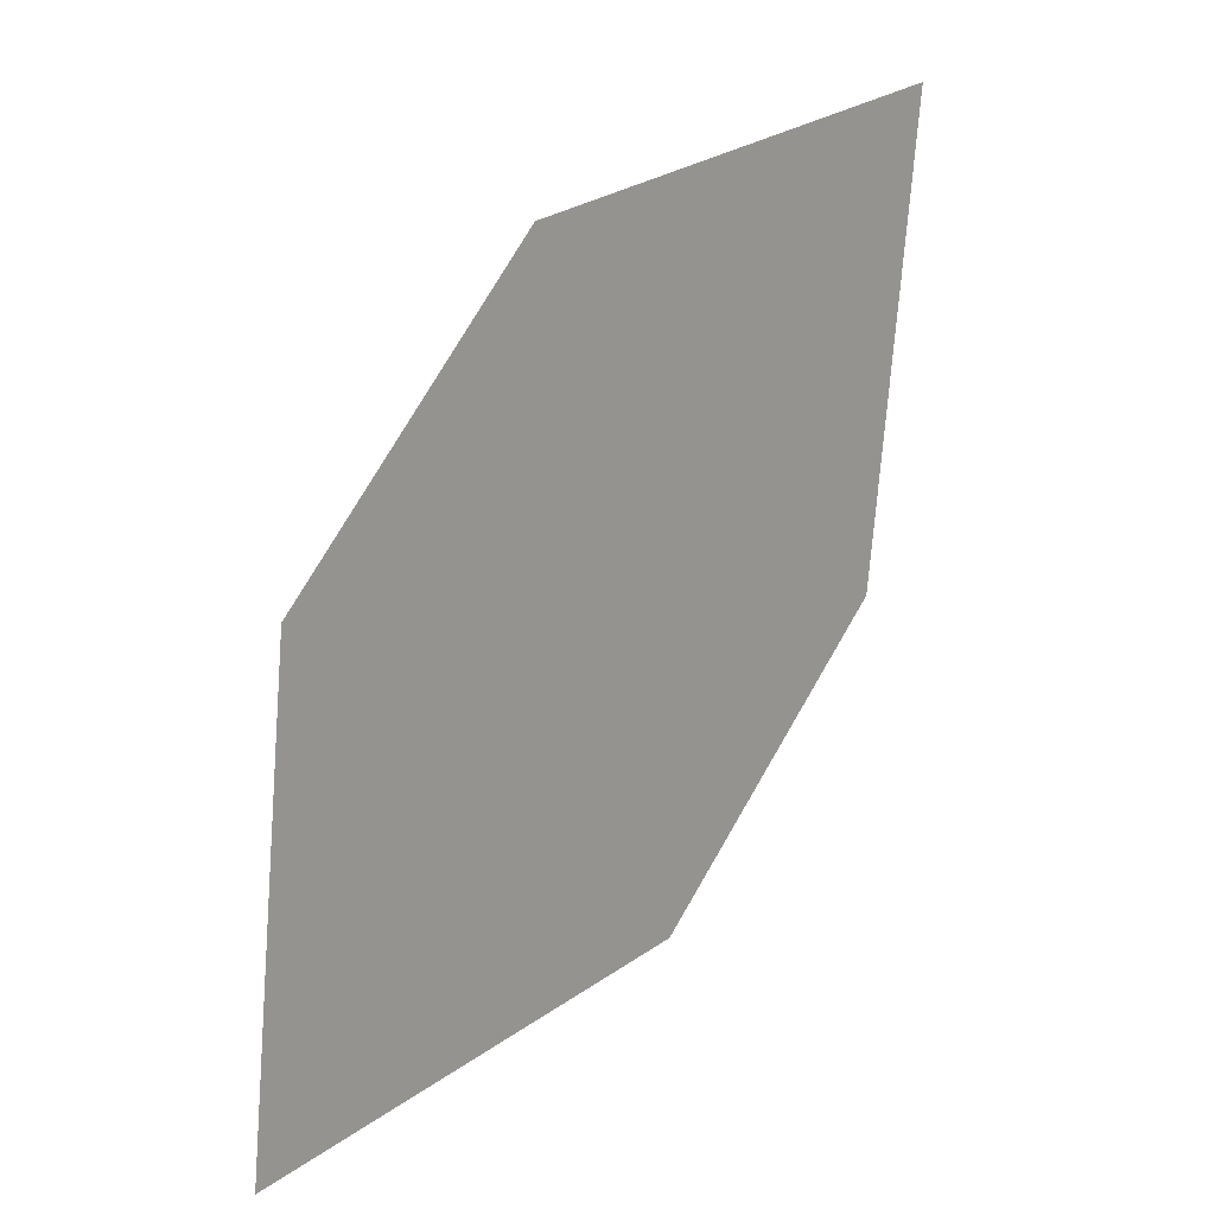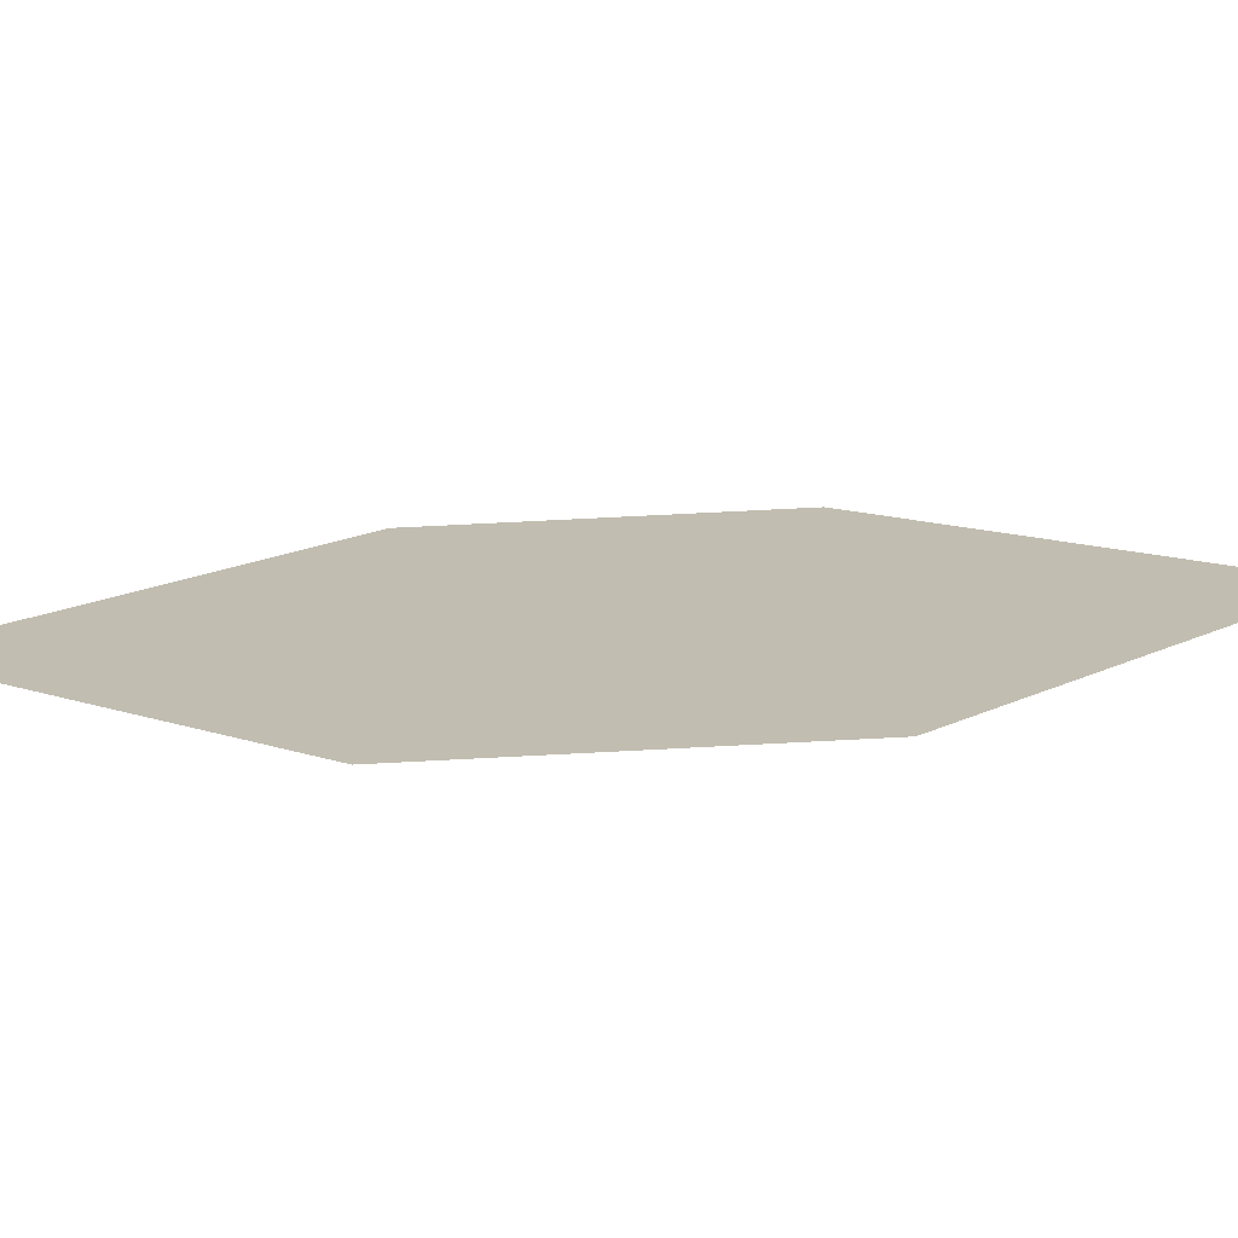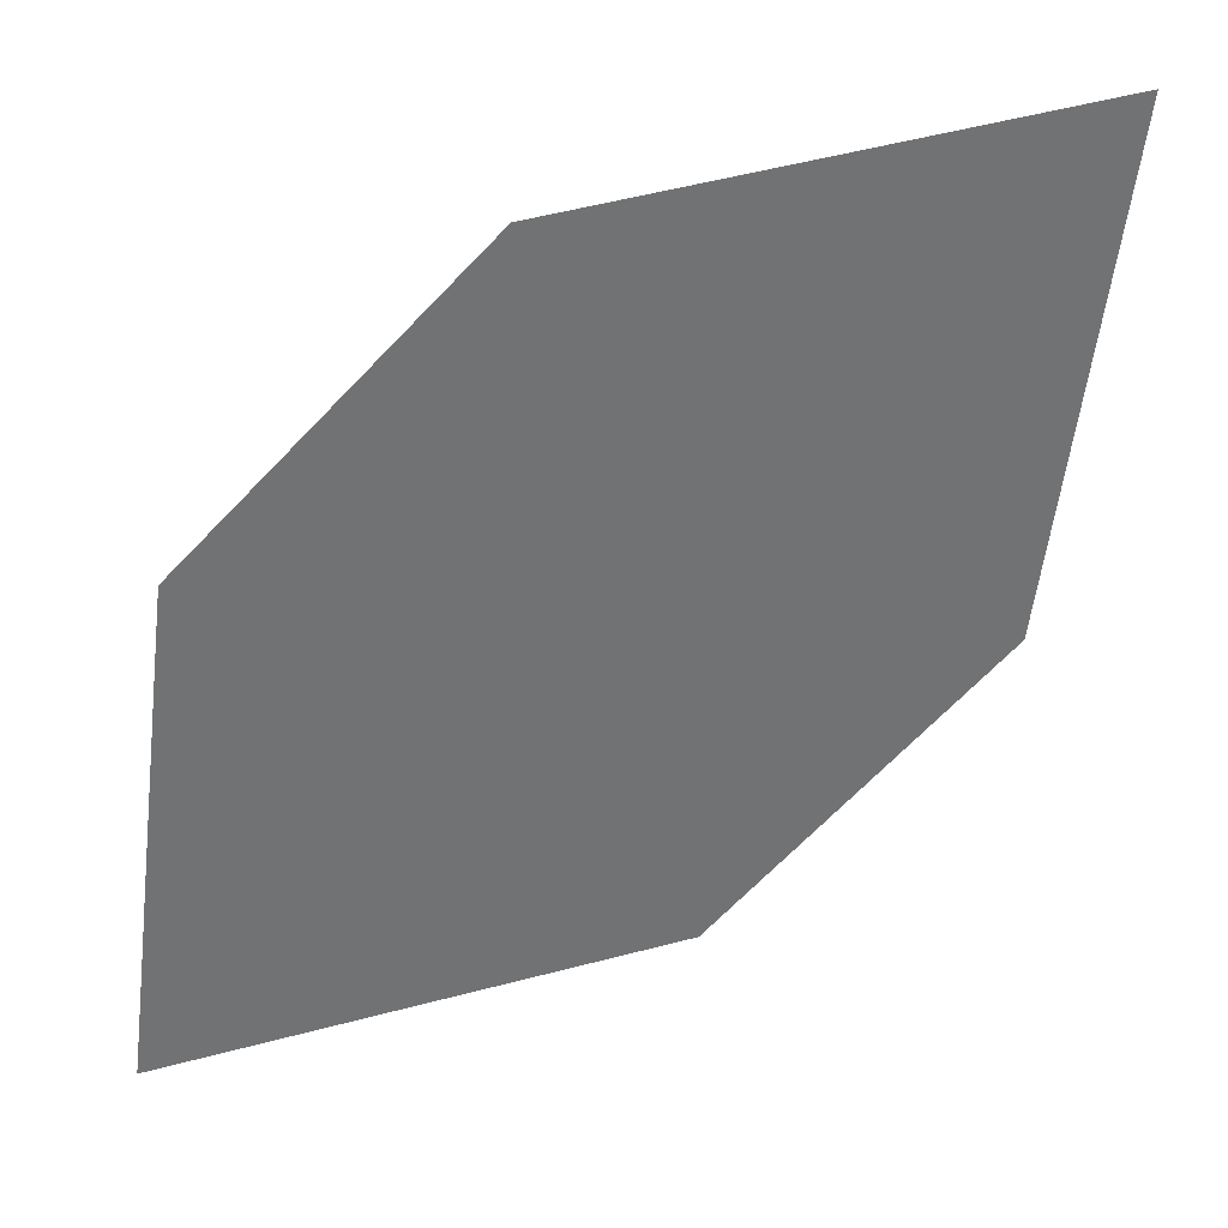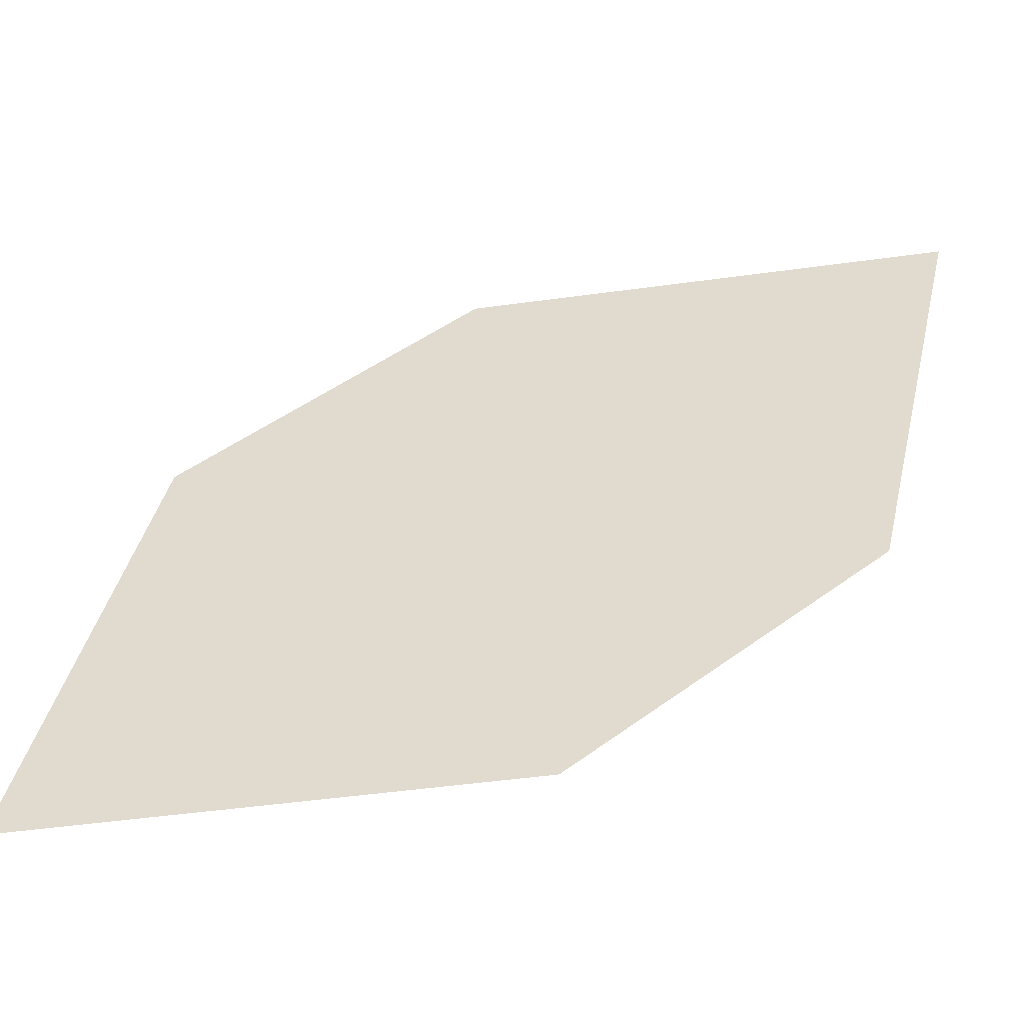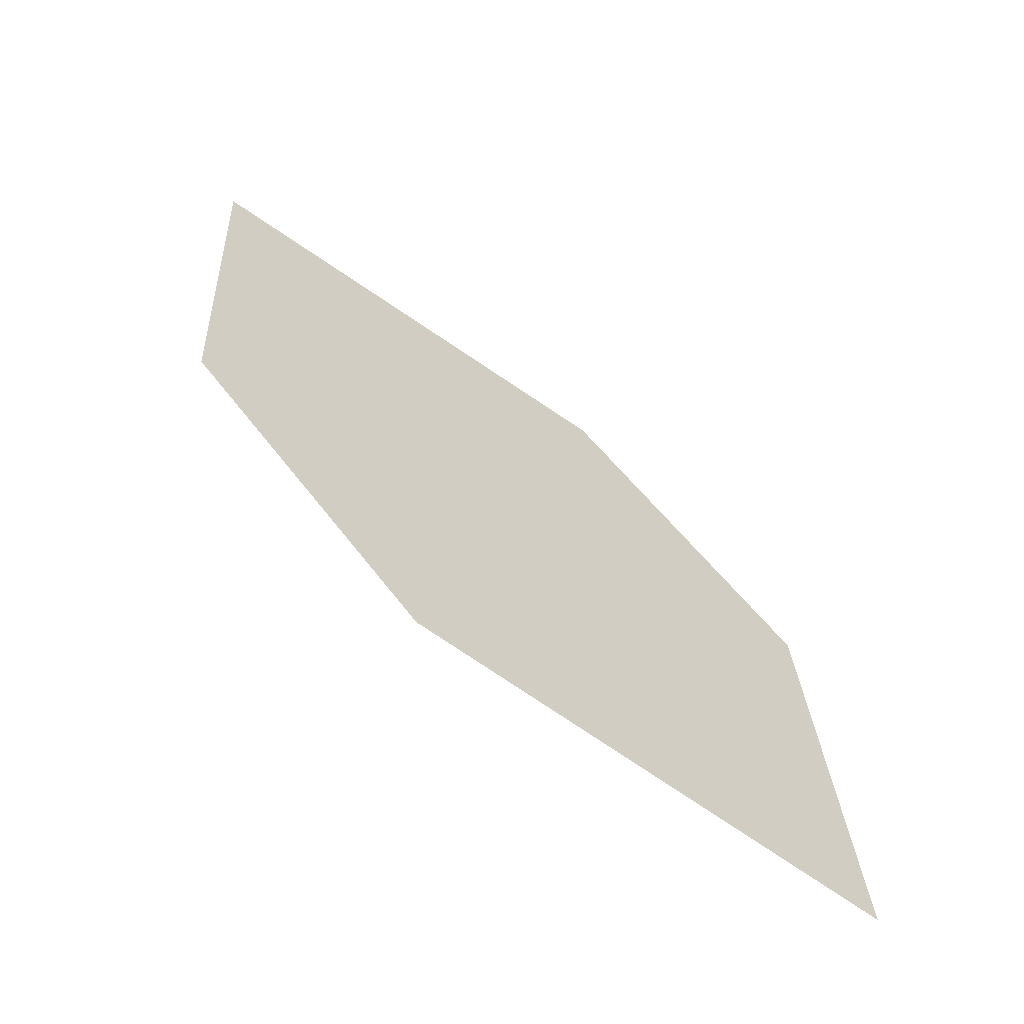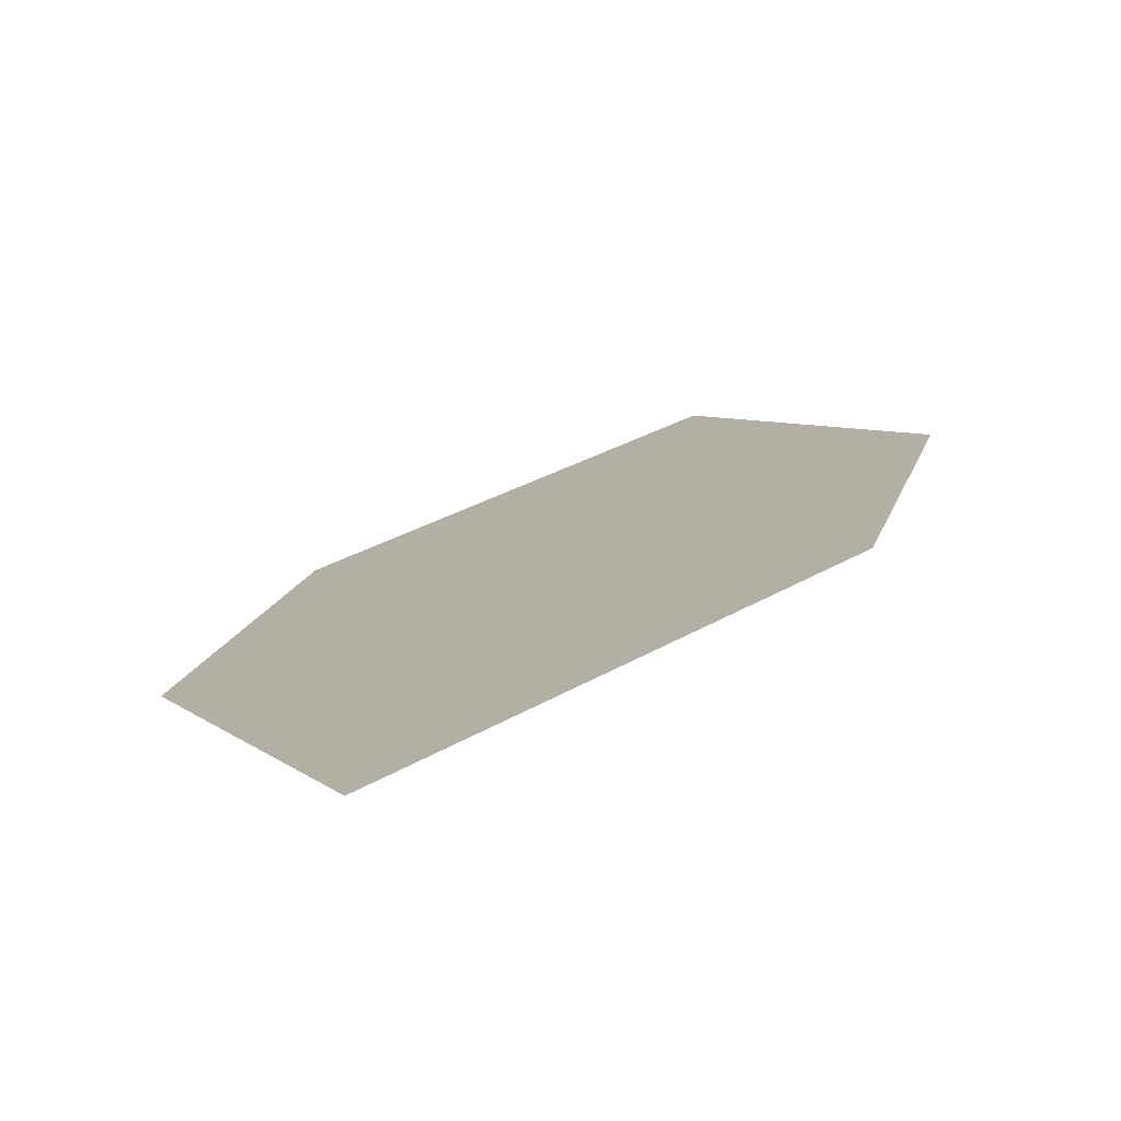
<metadata>
{"format":"obj","ext":"obj","renderer":"f3d","projection":"perspective","resolution":1024,"background":"white","views":[{"elev":9.1,"azim":150.0,"up":"+Y"},{"elev":0.3,"azim":126.3,"up":"+Z"},{"elev":-65.0,"azim":173.4,"up":"+Z"},{"elev":52.9,"azim":-91.6,"up":"+Z"},{"elev":-56.0,"azim":-17.3,"up":"+Y"},{"elev":19.0,"azim":-128.2,"up":"+Z"}]}
</metadata>
<code>
o leaves.084
v 0.1871 -0.2254 1.006
v 0.1874 -0.2574 1.011
v 0.2332 -0.2855 1.002
v 0.2176 -0.2335 0.999
v 0.2329 -0.2535 0.9978
v 0.2028 -0.2774 1.009
f 1 2 6 3
f 1 3 5 4

</code>
